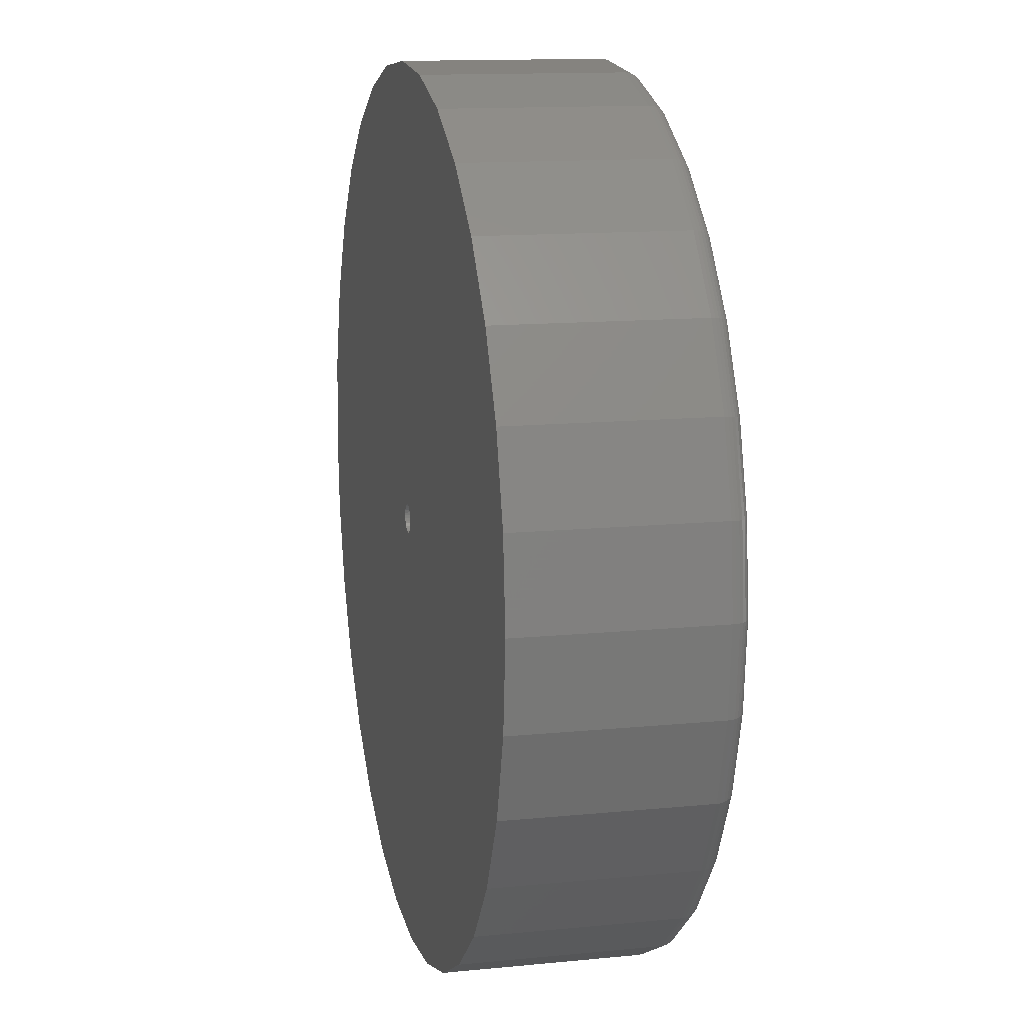
<metadata>
{"format":"stl","ext":"stl","renderer":"f3d","projection":"perspective","resolution":1024,"background":"white","views":[{"elev":13.1,"azim":-102.8,"up":"+Y"}]}
</metadata>
<code>
# stl→obj: 384 verts, 768 faces
v 0.02348 -0.004621 0
v 0.02393 0 0
v 0.7578 0 0
v -0.7422 9.185e-17 0
v -0.02298 0.004621 0
v -0.02344 2.9e-18 0
v -0.02298 -0.004621 0
v -0.7278 -0.1463 0
v -0.02163 -0.009064 0
v -0.01945 -0.01316 0
v -0.0165 -0.01675 0
v -0.01291 -0.01969 0
v -0.008817 -0.02188 0
v -0.004374 -0.02323 0
v 0.0002467 -0.02368 0
v 0.007812 -0.75 0
v -0.1385 -0.7356 0
v -0.2792 -0.6929 0
v -0.4089 -0.6236 0
v -0.5225 -0.5303 0
v -0.6158 -0.4167 0
v -0.6851 -0.287 0
v 0.7434 -0.1463 0
v 0.7007 -0.287 0
v 0.6314 -0.4167 0
v 0.5381 -0.5303 0
v 0.4245 -0.6236 0
v 0.2948 -0.6929 0
v 0.1541 -0.7356 0
v 0.0002467 0.02368 0
v -0.7278 0.1463 0
v -0.6851 0.287 0
v -0.6158 0.4167 0
v -0.5225 0.5303 0
v -0.4089 0.6236 0
v -0.2792 0.6929 0
v -0.1385 0.7356 0
v 0.007812 0.75 0
v 0.1541 0.7356 0
v 0.2948 0.6929 0
v 0.4245 0.6236 0
v 0.5381 0.5303 0
v 0.6314 0.4167 0
v 0.7007 0.287 0
v 0.7434 0.1463 0
v 0.004867 0.02323 0
v -0.004374 0.02323 0
v -0.008817 0.02188 0
v -0.01291 0.01969 0
v -0.0165 0.01675 0
v -0.01945 0.01316 0
v -0.02163 0.009064 0
v 0.02348 0.004621 0
v 0.02213 0.009064 0
v 0.01994 0.01316 0
v 0.01699 0.01675 0
v 0.0134 0.01969 0
v 0.00931 0.02188 0
v 0.004867 -0.02323 0
v 0.00931 -0.02188 0
v 0.0134 -0.01969 0
v 0.01699 -0.01675 0
v 0.01994 -0.01316 0
v 0.02213 -0.009064 0
v 0.7266 -8.24e-16 0.3594
v 0.02393 0 0.3594
v 0.02348 -0.004621 0.3594
v -0.7109 3.977e-16 0.3594
v -0.6971 -0.1402 0.3594
v -0.02298 -0.004621 0.3594
v -0.02344 2.9e-18 0.3594
v -0.02298 0.004621 0.3594
v -0.6562 -0.2751 0.3594
v -0.5898 -0.3993 0.3594
v -0.5004 -0.5082 0.3594
v -0.3915 -0.5976 0.3594
v -0.2672 -0.664 0.3594
v -0.1324 -0.7049 0.3594
v 0.007812 -0.7188 0.3594
v 0.0002467 -0.02368 0.3594
v -0.004374 -0.02323 0.3594
v -0.008817 -0.02188 0.3594
v -0.01291 -0.01969 0.3594
v -0.0165 -0.01675 0.3594
v -0.01945 -0.01316 0.3594
v -0.02163 -0.009064 0.3594
v 0.148 -0.7049 0.3594
v 0.2829 -0.664 0.3594
v 0.4071 -0.5976 0.3594
v 0.516 -0.5082 0.3594
v 0.6054 -0.3993 0.3594
v 0.6719 -0.2751 0.3594
v 0.7128 -0.1402 0.3594
v 0.0002467 0.02368 0.3594
v 0.004867 0.02323 0.3594
v 0.7128 0.1402 0.3594
v 0.6719 0.2751 0.3594
v 0.6054 0.3993 0.3594
v 0.516 0.5082 0.3594
v 0.4071 0.5976 0.3594
v 0.2829 0.664 0.3594
v 0.148 0.7049 0.3594
v 0.007812 0.7188 0.3594
v -0.1324 0.7049 0.3594
v -0.2672 0.664 0.3594
v -0.3915 0.5976 0.3594
v -0.5004 0.5082 0.3594
v -0.5898 0.3993 0.3594
v -0.6562 0.2751 0.3594
v -0.6971 0.1402 0.3594
v -0.02163 0.009064 0.3594
v -0.01945 0.01316 0.3594
v -0.0165 0.01675 0.3594
v -0.01291 0.01969 0.3594
v -0.008817 0.02188 0.3594
v -0.004374 0.02323 0.3594
v 0.00931 0.02188 0.3594
v 0.0134 0.01969 0.3594
v 0.01699 0.01675 0.3594
v 0.01994 0.01316 0.3594
v 0.02213 0.009064 0.3594
v 0.02348 0.004621 0.3594
v 0.02213 -0.009064 0.3594
v 0.01994 -0.01316 0.3594
v 0.01699 -0.01675 0.3594
v 0.0134 -0.01969 0.3594
v 0.00931 -0.02188 0.3594
v 0.004867 -0.02323 0.3594
v 0.7578 -1.837e-16 0.3281
v 0.7434 -0.1463 0.3281
v 0.7007 -0.287 0.3281
v 0.6314 -0.4167 0.3281
v 0.5381 -0.5303 0.3281
v 0.4245 -0.6236 0.3281
v 0.2948 -0.6929 0.3281
v 0.1541 -0.7356 0.3281
v 0.007812 -0.75 0.3281
v -0.1385 -0.7356 0.3281
v -0.2792 -0.6929 0.3281
v -0.4089 -0.6236 0.3281
v -0.5225 -0.5303 0.3281
v -0.6158 -0.4167 0.3281
v -0.6851 -0.287 0.3281
v -0.7278 -0.1463 0.3281
v -0.7422 9.185e-17 0.3281
v -0.7278 0.1463 0.3281
v -0.6851 0.287 0.3281
v -0.6158 0.4167 0.3281
v -0.5225 0.5303 0.3281
v -0.4089 0.6236 0.3281
v -0.2792 0.6929 0.3281
v -0.1385 0.7356 0.3281
v 0.007812 0.75 0.3281
v 0.1541 0.7356 0.3281
v 0.2948 0.6929 0.3281
v 0.4245 0.6236 0.3281
v 0.5381 0.5303 0.3281
v 0.6314 0.4167 0.3281
v 0.7007 0.287 0.3281
v 0.7434 0.1463 0.3281
v -0.717 1.665e-16 0.3588
v -0.7031 0.1414 0.3588
v -0.7229 1.665e-16 0.357
v -0.7089 0.1426 0.357
v -0.7283 1.665e-16 0.3541
v -0.7142 0.1436 0.3541
v -0.733 1.665e-16 0.3502
v -0.7188 0.1445 0.3502
v -0.7369 1.665e-16 0.3455
v -0.7226 0.1453 0.3455
v -0.7398 1.665e-16 0.3401
v -0.7254 0.1459 0.3401
v -0.7416 1.665e-16 0.3342
v -0.7272 0.1462 0.3342
v 0.7187 0.1414 0.3588
v 0.7327 -4.996e-16 0.3588
v 0.7245 0.1426 0.357
v 0.7385 -4.996e-16 0.357
v 0.7298 0.1436 0.3541
v 0.7439 -4.996e-16 0.3541
v 0.7344 0.1445 0.3502
v 0.7487 -4.996e-16 0.3502
v 0.7382 0.1453 0.3455
v 0.7525 -4.996e-16 0.3455
v 0.7411 0.1459 0.3401
v 0.7554 -4.996e-16 0.3401
v 0.7428 0.1462 0.3342
v 0.7572 -4.996e-16 0.3342
v 0.6775 0.2774 0.3588
v 0.6829 0.2796 0.357
v 0.6879 0.2817 0.3541
v 0.6923 0.2835 0.3502
v 0.6959 0.285 0.3455
v 0.6985 0.2861 0.3401
v 0.7002 0.2868 0.3342
v 0.6105 0.4027 0.3588
v 0.6154 0.406 0.357
v 0.6199 0.409 0.3541
v 0.6238 0.4116 0.3502
v 0.627 0.4138 0.3455
v 0.6294 0.4154 0.3401
v 0.6309 0.4163 0.3342
v 0.5204 0.5125 0.3588
v 0.5245 0.5167 0.357
v 0.5283 0.5205 0.3541
v 0.5317 0.5239 0.3502
v 0.5344 0.5266 0.3455
v 0.5365 0.5286 0.3401
v 0.5377 0.5299 0.3342
v 0.4105 0.6027 0.3588
v 0.4138 0.6076 0.357
v 0.4168 0.6121 0.3541
v 0.4194 0.616 0.3502
v 0.4216 0.6192 0.3455
v 0.4232 0.6216 0.3401
v 0.4242 0.6231 0.3342
v 0.2852 0.6697 0.3588
v 0.2874 0.6751 0.357
v 0.2895 0.6801 0.3541
v 0.2913 0.6845 0.3502
v 0.2928 0.688 0.3455
v 0.2939 0.6907 0.3401
v 0.2946 0.6924 0.3342
v 0.1492 0.7109 0.3588
v 0.1504 0.7167 0.357
v 0.1514 0.722 0.3541
v 0.1523 0.7266 0.3502
v 0.1531 0.7304 0.3455
v 0.1537 0.7333 0.3401
v 0.154 0.735 0.3342
v 0.007812 0.7248 0.3588
v 0.007812 0.7307 0.357
v 0.007812 0.7361 0.3541
v 0.007812 0.7408 0.3502
v 0.007812 0.7447 0.3455
v 0.007812 0.7476 0.3401
v 0.007812 0.7494 0.3342
v -0.1336 0.7109 0.3588
v -0.1347 0.7167 0.357
v -0.1358 0.722 0.3541
v -0.1367 0.7266 0.3502
v -0.1375 0.7304 0.3455
v -0.138 0.7333 0.3401
v -0.1384 0.735 0.3342
v -0.2696 0.6697 0.3588
v -0.2718 0.6751 0.357
v -0.2739 0.6801 0.3541
v -0.2757 0.6845 0.3502
v -0.2772 0.688 0.3455
v -0.2783 0.6907 0.3401
v -0.279 0.6924 0.3342
v -0.3949 0.6027 0.3588
v -0.3981 0.6076 0.357
v -0.4011 0.6121 0.3541
v -0.4038 0.616 0.3502
v -0.4059 0.6192 0.3455
v -0.4075 0.6216 0.3401
v -0.4085 0.6231 0.3342
v -0.5047 0.5125 0.3588
v -0.5089 0.5167 0.357
v -0.5127 0.5205 0.3541
v -0.516 0.5239 0.3502
v -0.5188 0.5266 0.3455
v -0.5208 0.5286 0.3401
v -0.5221 0.5299 0.3342
v -0.5949 0.4027 0.3588
v -0.5997 0.406 0.357
v -0.6042 0.409 0.3541
v -0.6082 0.4116 0.3502
v -0.6114 0.4138 0.3455
v -0.6138 0.4154 0.3401
v -0.6153 0.4163 0.3342
v -0.6619 0.2774 0.3588
v -0.6673 0.2796 0.357
v -0.6723 0.2817 0.3541
v -0.6766 0.2835 0.3502
v -0.6802 0.285 0.3455
v -0.6829 0.2861 0.3401
v -0.6845 0.2868 0.3342
v 0.7187 -0.1414 0.3588
v 0.7245 -0.1426 0.357
v 0.7298 -0.1436 0.3541
v 0.7344 -0.1445 0.3502
v 0.7382 -0.1453 0.3455
v 0.7411 -0.1459 0.3401
v 0.7428 -0.1462 0.3342
v -0.7031 -0.1414 0.3588
v -0.7089 -0.1426 0.357
v -0.7142 -0.1436 0.3541
v -0.7188 -0.1445 0.3502
v -0.7226 -0.1453 0.3455
v -0.7254 -0.1459 0.3401
v -0.7272 -0.1462 0.3342
v -0.6619 -0.2774 0.3588
v -0.6673 -0.2796 0.357
v -0.6723 -0.2817 0.3541
v -0.6766 -0.2835 0.3502
v -0.6802 -0.285 0.3455
v -0.6829 -0.2861 0.3401
v -0.6845 -0.2868 0.3342
v -0.5949 -0.4027 0.3588
v -0.5997 -0.406 0.357
v -0.6042 -0.409 0.3541
v -0.6082 -0.4116 0.3502
v -0.6114 -0.4138 0.3455
v -0.6138 -0.4154 0.3401
v -0.6153 -0.4163 0.3342
v -0.5047 -0.5125 0.3588
v -0.5089 -0.5167 0.357
v -0.5127 -0.5205 0.3541
v -0.516 -0.5239 0.3502
v -0.5188 -0.5266 0.3455
v -0.5208 -0.5286 0.3401
v -0.5221 -0.5299 0.3342
v -0.3949 -0.6027 0.3588
v -0.3981 -0.6076 0.357
v -0.4011 -0.6121 0.3541
v -0.4038 -0.616 0.3502
v -0.4059 -0.6192 0.3455
v -0.4075 -0.6216 0.3401
v -0.4085 -0.6231 0.3342
v -0.2696 -0.6697 0.3588
v -0.2718 -0.6751 0.357
v -0.2739 -0.6801 0.3541
v -0.2757 -0.6845 0.3502
v -0.2772 -0.688 0.3455
v -0.2783 -0.6907 0.3401
v -0.279 -0.6924 0.3342
v -0.1336 -0.7109 0.3588
v -0.1347 -0.7167 0.357
v -0.1358 -0.722 0.3541
v -0.1367 -0.7266 0.3502
v -0.1375 -0.7304 0.3455
v -0.138 -0.7333 0.3401
v -0.1384 -0.735 0.3342
v 0.007812 -0.7248 0.3588
v 0.007812 -0.7307 0.357
v 0.007812 -0.7361 0.3541
v 0.007812 -0.7408 0.3502
v 0.007812 -0.7447 0.3455
v 0.007812 -0.7476 0.3401
v 0.007812 -0.7494 0.3342
v 0.1492 -0.7109 0.3588
v 0.1504 -0.7167 0.357
v 0.1514 -0.722 0.3541
v 0.1523 -0.7266 0.3502
v 0.1531 -0.7304 0.3455
v 0.1537 -0.7333 0.3401
v 0.154 -0.735 0.3342
v 0.2852 -0.6697 0.3588
v 0.2874 -0.6751 0.357
v 0.2895 -0.6801 0.3541
v 0.2913 -0.6845 0.3502
v 0.2928 -0.688 0.3455
v 0.2939 -0.6907 0.3401
v 0.2946 -0.6924 0.3342
v 0.4105 -0.6027 0.3588
v 0.4138 -0.6076 0.357
v 0.4168 -0.6121 0.3541
v 0.4194 -0.616 0.3502
v 0.4216 -0.6192 0.3455
v 0.4232 -0.6216 0.3401
v 0.4242 -0.6231 0.3342
v 0.5204 -0.5125 0.3588
v 0.5245 -0.5167 0.357
v 0.5283 -0.5205 0.3541
v 0.5317 -0.5239 0.3502
v 0.5344 -0.5266 0.3455
v 0.5365 -0.5286 0.3401
v 0.5377 -0.5299 0.3342
v 0.6105 -0.4027 0.3588
v 0.6154 -0.406 0.357
v 0.6199 -0.409 0.3541
v 0.6238 -0.4116 0.3502
v 0.627 -0.4138 0.3455
v 0.6294 -0.4154 0.3401
v 0.6309 -0.4163 0.3342
v 0.6775 -0.2774 0.3588
v 0.6829 -0.2796 0.357
v 0.6879 -0.2817 0.3541
v 0.6923 -0.2835 0.3502
v 0.6959 -0.285 0.3455
v 0.6985 -0.2861 0.3401
v 0.7002 -0.2868 0.3342
f 1 2 3
f 4 5 6
f 4 6 7
f 4 7 8
f 8 7 9
f 8 9 10
f 8 10 11
f 8 11 12
f 8 12 13
f 8 13 14
f 8 14 15
f 8 15 16
f 8 16 17
f 8 17 18
f 8 18 19
f 8 19 20
f 8 20 21
f 8 21 22
f 15 23 24
f 15 24 25
f 15 25 26
f 15 26 27
f 15 27 28
f 15 28 29
f 15 29 16
f 30 31 32
f 30 32 33
f 30 33 34
f 30 34 35
f 30 35 36
f 30 36 37
f 30 37 38
f 30 38 39
f 30 39 40
f 30 40 41
f 30 41 42
f 30 42 43
f 30 43 44
f 30 44 45
f 30 45 46
f 31 30 47
f 31 47 48
f 31 48 49
f 31 49 50
f 31 50 51
f 31 51 52
f 31 52 5
f 31 5 4
f 45 3 2
f 45 2 53
f 45 53 54
f 45 54 55
f 45 55 56
f 45 56 57
f 45 57 58
f 45 58 46
f 23 15 59
f 23 59 60
f 23 60 61
f 23 61 62
f 23 62 63
f 23 63 64
f 23 64 1
f 23 1 3
f 65 66 67
f 68 69 70
f 68 70 71
f 68 71 72
f 69 73 74
f 69 74 75
f 69 75 76
f 69 76 77
f 69 77 78
f 69 78 79
f 69 79 80
f 69 80 81
f 69 81 82
f 69 82 83
f 69 83 84
f 69 84 85
f 69 85 86
f 69 86 70
f 80 79 87
f 80 87 88
f 80 88 89
f 80 89 90
f 80 90 91
f 80 91 92
f 80 92 93
f 94 95 96
f 94 96 97
f 94 97 98
f 94 98 99
f 94 99 100
f 94 100 101
f 94 101 102
f 94 102 103
f 94 103 104
f 94 104 105
f 94 105 106
f 94 106 107
f 94 107 108
f 94 108 109
f 94 109 110
f 110 68 72
f 110 72 111
f 110 111 112
f 110 112 113
f 110 113 114
f 110 114 115
f 110 115 116
f 110 116 94
f 96 95 117
f 96 117 118
f 96 118 119
f 96 119 120
f 96 120 121
f 96 121 122
f 96 122 66
f 96 66 65
f 93 65 67
f 93 67 123
f 93 123 124
f 93 124 125
f 93 125 126
f 93 126 127
f 93 127 128
f 93 128 80
f 15 128 59
f 59 128 127
f 59 127 60
f 60 127 126
f 60 126 61
f 61 126 125
f 61 125 62
f 62 125 124
f 62 124 63
f 63 124 123
f 63 123 64
f 64 123 67
f 64 67 1
f 1 67 66
f 1 66 2
f 128 15 80
f 80 15 14
f 80 14 81
f 81 14 13
f 81 13 82
f 82 13 12
f 82 12 83
f 83 12 11
f 83 11 84
f 84 11 10
f 84 10 85
f 85 10 9
f 85 9 86
f 86 9 7
f 86 7 70
f 70 7 6
f 70 6 71
f 30 116 47
f 47 116 115
f 47 115 48
f 48 115 114
f 48 114 49
f 49 114 113
f 49 113 50
f 50 113 112
f 50 112 51
f 51 112 111
f 51 111 52
f 52 111 72
f 52 72 5
f 5 72 71
f 5 71 6
f 116 30 94
f 94 30 46
f 94 46 95
f 95 46 58
f 95 58 117
f 117 58 57
f 117 57 118
f 118 57 56
f 118 56 119
f 119 56 55
f 119 55 120
f 120 55 54
f 120 54 121
f 121 54 53
f 121 53 122
f 122 53 2
f 122 2 66
f 3 129 23
f 23 129 130
f 23 130 24
f 24 130 131
f 24 131 25
f 25 131 132
f 25 132 26
f 26 132 133
f 26 133 27
f 27 133 134
f 27 134 28
f 28 134 135
f 28 135 29
f 29 135 136
f 29 136 16
f 16 136 137
f 16 137 17
f 17 137 138
f 17 138 18
f 18 138 139
f 18 139 19
f 19 139 140
f 19 140 20
f 20 140 141
f 20 141 21
f 21 141 142
f 21 142 22
f 22 142 143
f 22 143 8
f 8 143 144
f 8 144 4
f 4 144 145
f 4 145 31
f 31 145 146
f 31 146 32
f 32 146 147
f 32 147 33
f 33 147 148
f 33 148 34
f 34 148 149
f 34 149 35
f 35 149 150
f 35 150 36
f 36 150 151
f 36 151 37
f 37 151 152
f 37 152 38
f 38 152 153
f 38 153 39
f 39 153 154
f 39 154 40
f 40 154 155
f 40 155 41
f 41 155 156
f 41 156 42
f 42 156 157
f 42 157 43
f 43 157 158
f 43 158 44
f 44 158 159
f 44 159 45
f 45 159 160
f 45 160 3
f 3 160 129
f 68 110 161
f 161 110 162
f 161 162 163
f 163 162 164
f 163 164 165
f 165 164 166
f 165 166 167
f 167 166 168
f 167 168 169
f 169 168 170
f 169 170 171
f 171 170 172
f 171 172 173
f 173 172 174
f 173 174 145
f 145 174 146
f 96 65 175
f 175 65 176
f 175 176 177
f 177 176 178
f 177 178 179
f 179 178 180
f 179 180 181
f 181 180 182
f 181 182 183
f 183 182 184
f 183 184 185
f 185 184 186
f 185 186 187
f 187 186 188
f 187 188 160
f 160 188 129
f 97 96 189
f 189 96 175
f 189 175 190
f 190 175 177
f 190 177 191
f 191 177 179
f 191 179 192
f 192 179 181
f 192 181 193
f 193 181 183
f 193 183 194
f 194 183 185
f 194 185 195
f 195 185 187
f 195 187 159
f 159 187 160
f 98 97 196
f 196 97 189
f 196 189 197
f 197 189 190
f 197 190 198
f 198 190 191
f 198 191 199
f 199 191 192
f 199 192 200
f 200 192 193
f 200 193 201
f 201 193 194
f 201 194 202
f 202 194 195
f 202 195 158
f 158 195 159
f 99 98 203
f 203 98 196
f 203 196 204
f 204 196 197
f 204 197 205
f 205 197 198
f 205 198 206
f 206 198 199
f 206 199 207
f 207 199 200
f 207 200 208
f 208 200 201
f 208 201 209
f 209 201 202
f 209 202 157
f 157 202 158
f 100 99 210
f 210 99 203
f 210 203 211
f 211 203 204
f 211 204 212
f 212 204 205
f 212 205 213
f 213 205 206
f 213 206 214
f 214 206 207
f 214 207 215
f 215 207 208
f 215 208 216
f 216 208 209
f 216 209 156
f 156 209 157
f 101 100 217
f 217 100 210
f 217 210 218
f 218 210 211
f 218 211 219
f 219 211 212
f 219 212 220
f 220 212 213
f 220 213 221
f 221 213 214
f 221 214 222
f 222 214 215
f 222 215 223
f 223 215 216
f 223 216 155
f 155 216 156
f 102 101 224
f 224 101 217
f 224 217 225
f 225 217 218
f 225 218 226
f 226 218 219
f 226 219 227
f 227 219 220
f 227 220 228
f 228 220 221
f 228 221 229
f 229 221 222
f 229 222 230
f 230 222 223
f 230 223 154
f 154 223 155
f 103 102 231
f 231 102 224
f 231 224 232
f 232 224 225
f 232 225 233
f 233 225 226
f 233 226 234
f 234 226 227
f 234 227 235
f 235 227 228
f 235 228 236
f 236 228 229
f 236 229 237
f 237 229 230
f 237 230 153
f 153 230 154
f 104 103 238
f 238 103 231
f 238 231 239
f 239 231 232
f 239 232 240
f 240 232 233
f 240 233 241
f 241 233 234
f 241 234 242
f 242 234 235
f 242 235 243
f 243 235 236
f 243 236 244
f 244 236 237
f 244 237 152
f 152 237 153
f 105 104 245
f 245 104 238
f 245 238 246
f 246 238 239
f 246 239 247
f 247 239 240
f 247 240 248
f 248 240 241
f 248 241 249
f 249 241 242
f 249 242 250
f 250 242 243
f 250 243 251
f 251 243 244
f 251 244 151
f 151 244 152
f 106 105 252
f 252 105 245
f 252 245 253
f 253 245 246
f 253 246 254
f 254 246 247
f 254 247 255
f 255 247 248
f 255 248 256
f 256 248 249
f 256 249 257
f 257 249 250
f 257 250 258
f 258 250 251
f 258 251 150
f 150 251 151
f 107 106 259
f 259 106 252
f 259 252 260
f 260 252 253
f 260 253 261
f 261 253 254
f 261 254 262
f 262 254 255
f 262 255 263
f 263 255 256
f 263 256 264
f 264 256 257
f 264 257 265
f 265 257 258
f 265 258 149
f 149 258 150
f 108 107 266
f 266 107 259
f 266 259 267
f 267 259 260
f 267 260 268
f 268 260 261
f 268 261 269
f 269 261 262
f 269 262 270
f 270 262 263
f 270 263 271
f 271 263 264
f 271 264 272
f 272 264 265
f 272 265 148
f 148 265 149
f 109 108 273
f 273 108 266
f 273 266 274
f 274 266 267
f 274 267 275
f 275 267 268
f 275 268 276
f 276 268 269
f 276 269 277
f 277 269 270
f 277 270 278
f 278 270 271
f 278 271 279
f 279 271 272
f 279 272 147
f 147 272 148
f 110 109 162
f 162 109 273
f 162 273 164
f 164 273 274
f 164 274 166
f 166 274 275
f 166 275 168
f 168 275 276
f 168 276 170
f 170 276 277
f 170 277 172
f 172 277 278
f 172 278 174
f 174 278 279
f 174 279 146
f 146 279 147
f 65 93 176
f 176 93 280
f 176 280 178
f 178 280 281
f 178 281 180
f 180 281 282
f 180 282 182
f 182 282 283
f 182 283 184
f 184 283 284
f 184 284 186
f 186 284 285
f 186 285 188
f 188 285 286
f 188 286 129
f 129 286 130
f 69 68 287
f 287 68 161
f 287 161 288
f 288 161 163
f 288 163 289
f 289 163 165
f 289 165 290
f 290 165 167
f 290 167 291
f 291 167 169
f 291 169 292
f 292 169 171
f 292 171 293
f 293 171 173
f 293 173 144
f 144 173 145
f 73 69 294
f 294 69 287
f 294 287 295
f 295 287 288
f 295 288 296
f 296 288 289
f 296 289 297
f 297 289 290
f 297 290 298
f 298 290 291
f 298 291 299
f 299 291 292
f 299 292 300
f 300 292 293
f 300 293 143
f 143 293 144
f 74 73 301
f 301 73 294
f 301 294 302
f 302 294 295
f 302 295 303
f 303 295 296
f 303 296 304
f 304 296 297
f 304 297 305
f 305 297 298
f 305 298 306
f 306 298 299
f 306 299 307
f 307 299 300
f 307 300 142
f 142 300 143
f 75 74 308
f 308 74 301
f 308 301 309
f 309 301 302
f 309 302 310
f 310 302 303
f 310 303 311
f 311 303 304
f 311 304 312
f 312 304 305
f 312 305 313
f 313 305 306
f 313 306 314
f 314 306 307
f 314 307 141
f 141 307 142
f 76 75 315
f 315 75 308
f 315 308 316
f 316 308 309
f 316 309 317
f 317 309 310
f 317 310 318
f 318 310 311
f 318 311 319
f 319 311 312
f 319 312 320
f 320 312 313
f 320 313 321
f 321 313 314
f 321 314 140
f 140 314 141
f 77 76 322
f 322 76 315
f 322 315 323
f 323 315 316
f 323 316 324
f 324 316 317
f 324 317 325
f 325 317 318
f 325 318 326
f 326 318 319
f 326 319 327
f 327 319 320
f 327 320 328
f 328 320 321
f 328 321 139
f 139 321 140
f 78 77 329
f 329 77 322
f 329 322 330
f 330 322 323
f 330 323 331
f 331 323 324
f 331 324 332
f 332 324 325
f 332 325 333
f 333 325 326
f 333 326 334
f 334 326 327
f 334 327 335
f 335 327 328
f 335 328 138
f 138 328 139
f 79 78 336
f 336 78 329
f 336 329 337
f 337 329 330
f 337 330 338
f 338 330 331
f 338 331 339
f 339 331 332
f 339 332 340
f 340 332 333
f 340 333 341
f 341 333 334
f 341 334 342
f 342 334 335
f 342 335 137
f 137 335 138
f 87 79 343
f 343 79 336
f 343 336 344
f 344 336 337
f 344 337 345
f 345 337 338
f 345 338 346
f 346 338 339
f 346 339 347
f 347 339 340
f 347 340 348
f 348 340 341
f 348 341 349
f 349 341 342
f 349 342 136
f 136 342 137
f 88 87 350
f 350 87 343
f 350 343 351
f 351 343 344
f 351 344 352
f 352 344 345
f 352 345 353
f 353 345 346
f 353 346 354
f 354 346 347
f 354 347 355
f 355 347 348
f 355 348 356
f 356 348 349
f 356 349 135
f 135 349 136
f 89 88 357
f 357 88 350
f 357 350 358
f 358 350 351
f 358 351 359
f 359 351 352
f 359 352 360
f 360 352 353
f 360 353 361
f 361 353 354
f 361 354 362
f 362 354 355
f 362 355 363
f 363 355 356
f 363 356 134
f 134 356 135
f 90 89 364
f 364 89 357
f 364 357 365
f 365 357 358
f 365 358 366
f 366 358 359
f 366 359 367
f 367 359 360
f 367 360 368
f 368 360 361
f 368 361 369
f 369 361 362
f 369 362 370
f 370 362 363
f 370 363 133
f 133 363 134
f 91 90 371
f 371 90 364
f 371 364 372
f 372 364 365
f 372 365 373
f 373 365 366
f 373 366 374
f 374 366 367
f 374 367 375
f 375 367 368
f 375 368 376
f 376 368 369
f 376 369 377
f 377 369 370
f 377 370 132
f 132 370 133
f 92 91 378
f 378 91 371
f 378 371 379
f 379 371 372
f 379 372 380
f 380 372 373
f 380 373 381
f 381 373 374
f 381 374 382
f 382 374 375
f 382 375 383
f 383 375 376
f 383 376 384
f 384 376 377
f 384 377 131
f 131 377 132
f 93 92 280
f 280 92 378
f 280 378 281
f 281 378 379
f 281 379 282
f 282 379 380
f 282 380 283
f 283 380 381
f 283 381 284
f 284 381 382
f 284 382 285
f 285 382 383
f 285 383 286
f 286 383 384
f 286 384 130
f 130 384 131

</code>
